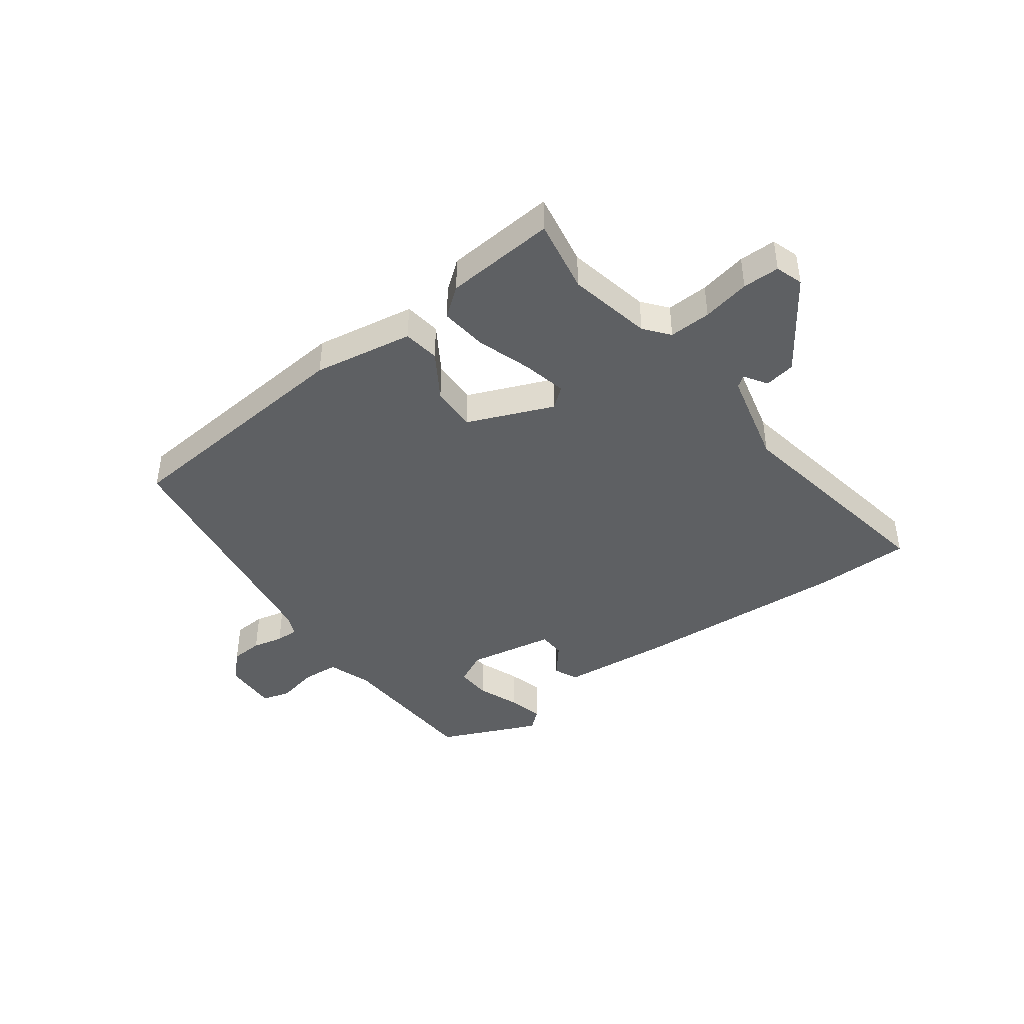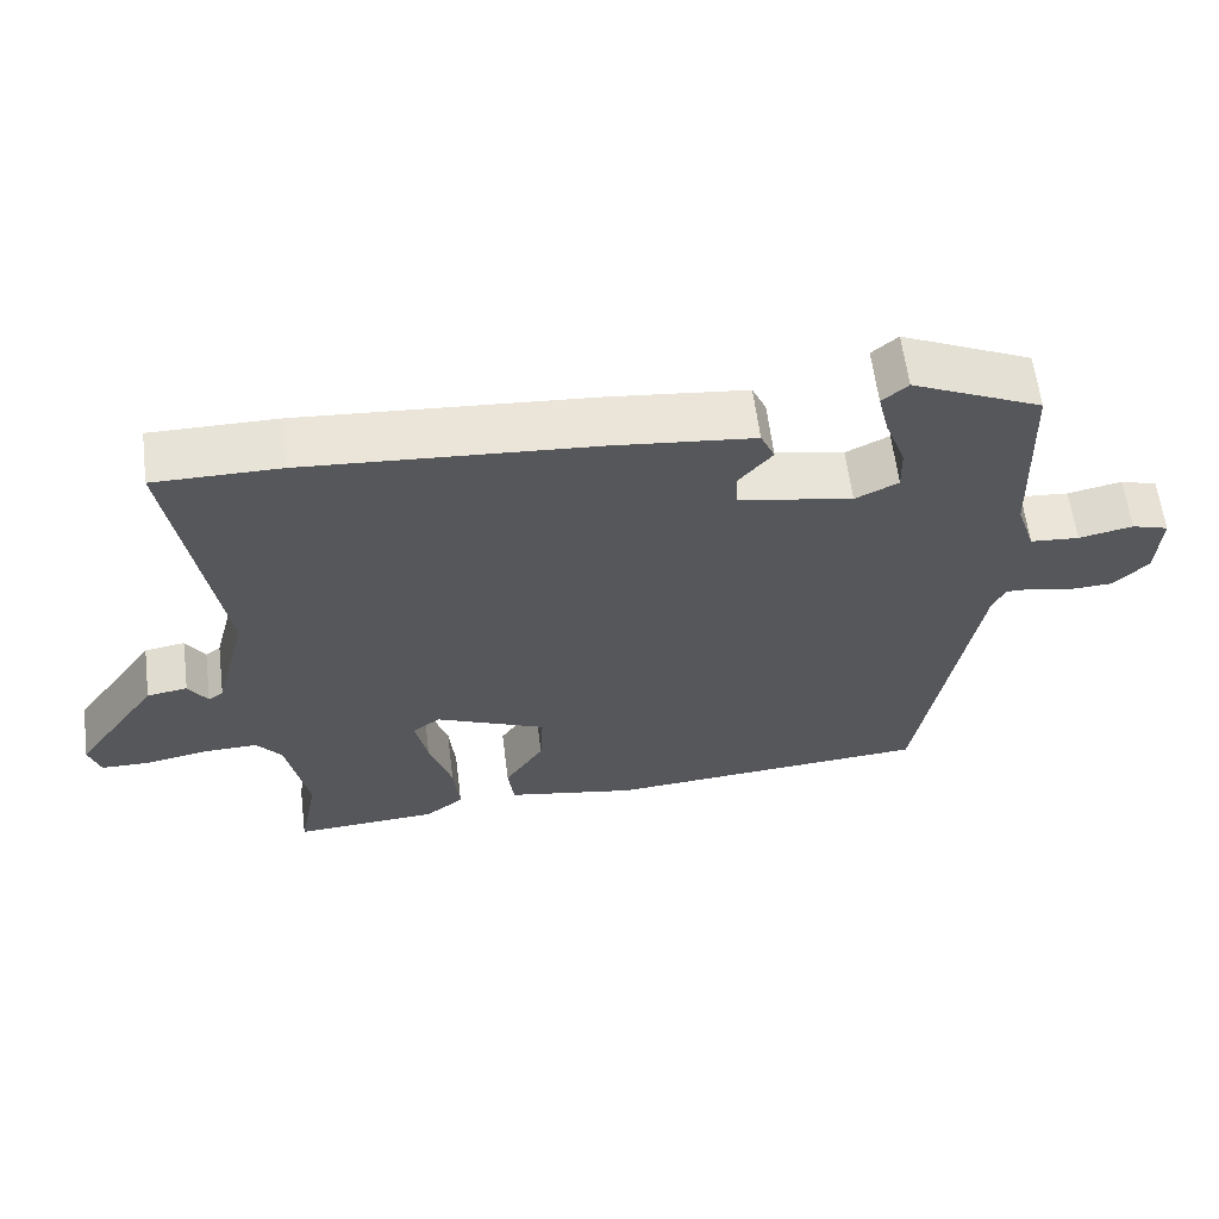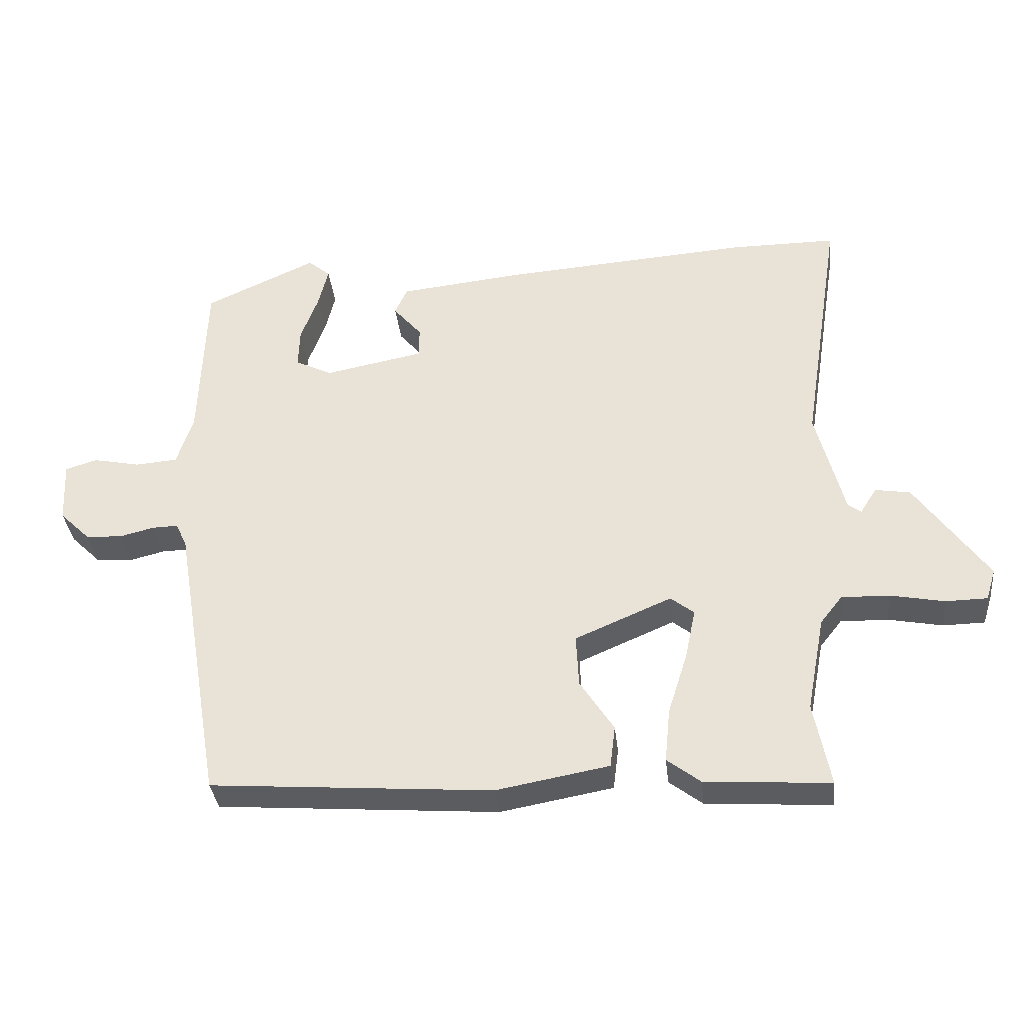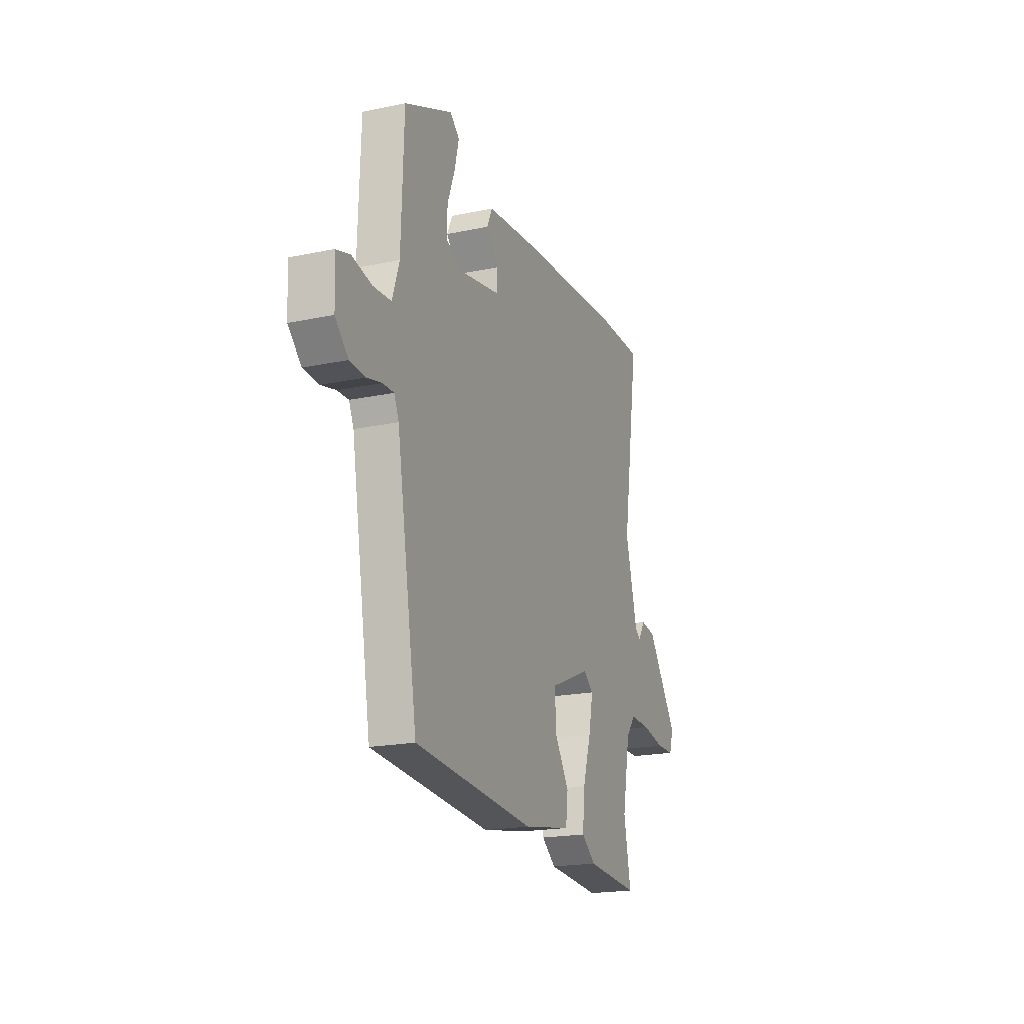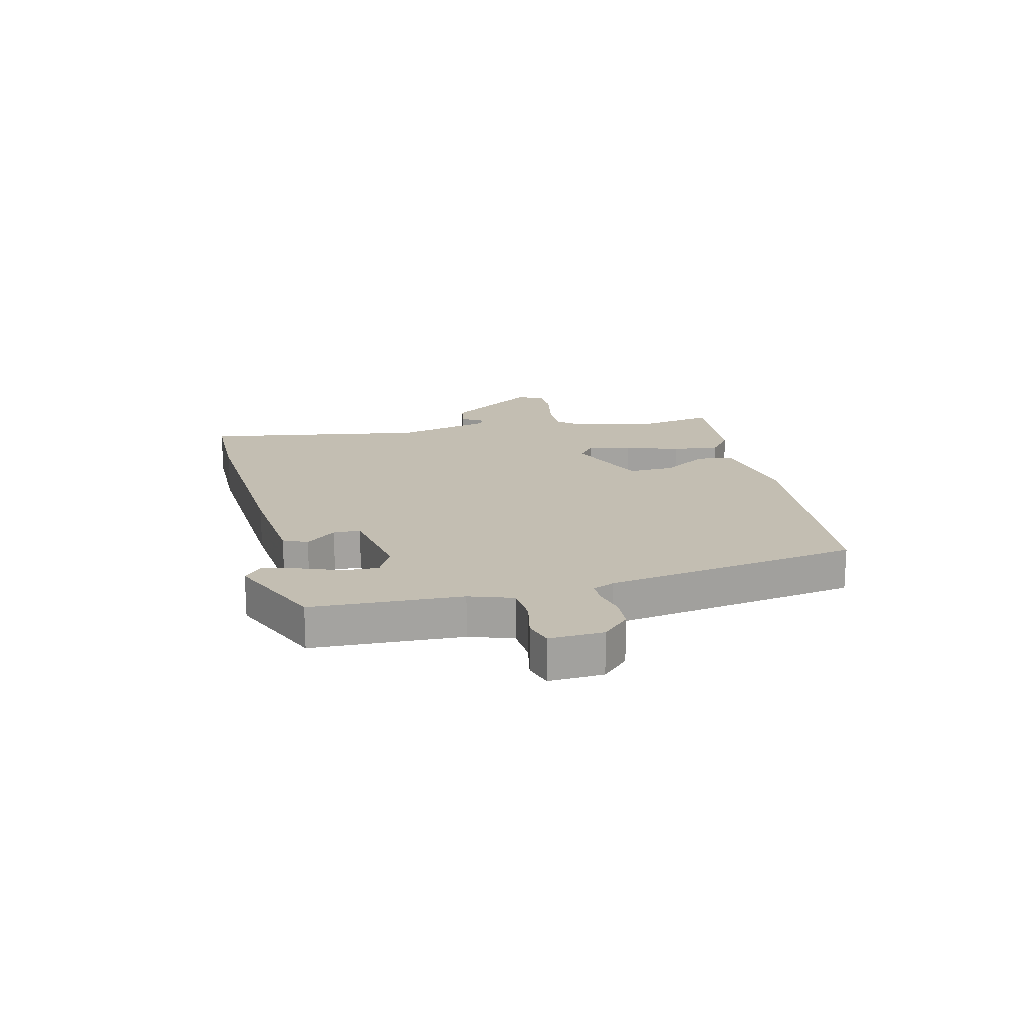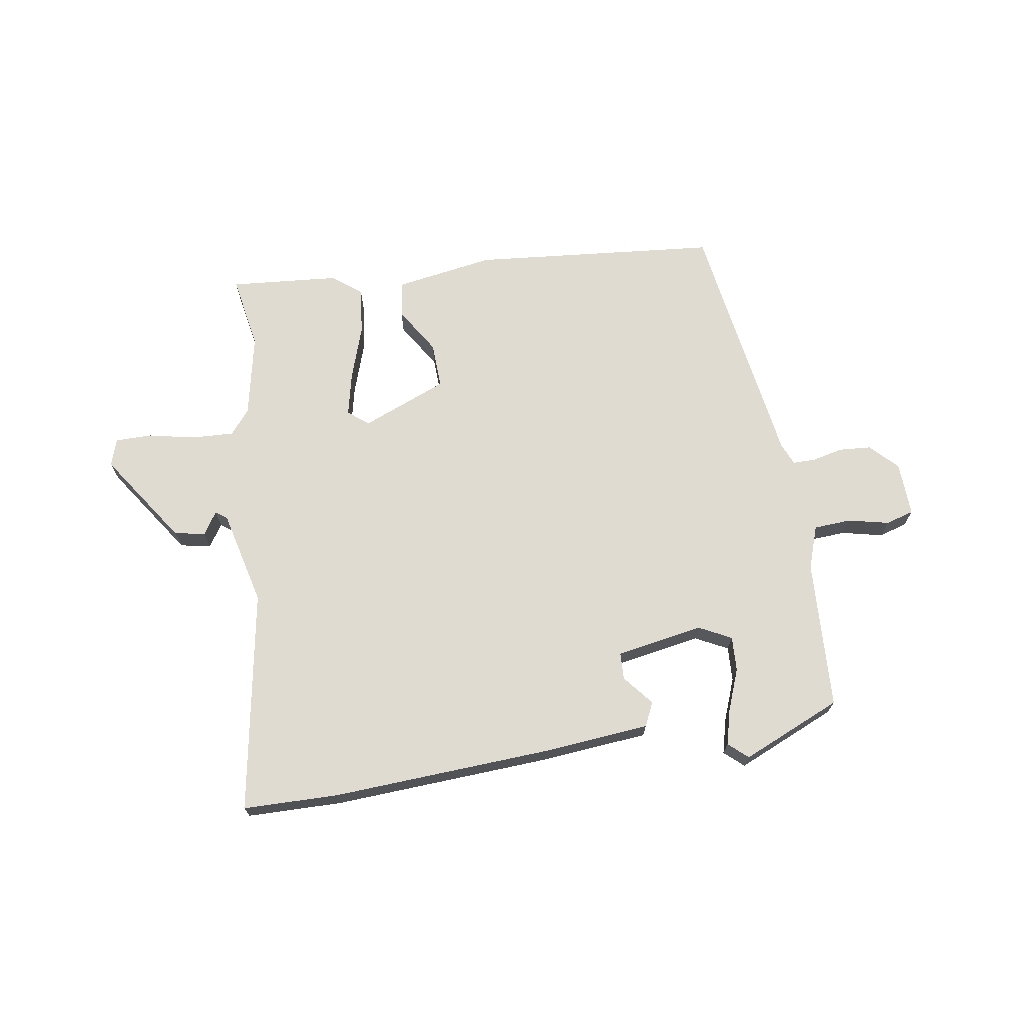
<metadata>
{"format":"obj","ext":"obj","renderer":"f3d","projection":"perspective","resolution":1024,"background":"white","views":[{"elev":-42.4,"azim":-142.8,"up":"+Y"},{"elev":61.5,"azim":-7.2,"up":"+Z"},{"elev":-34.9,"azim":-173.8,"up":"+Z"},{"elev":-19.8,"azim":111.2,"up":"+Z"},{"elev":17.4,"azim":76.9,"up":"+Y"},{"elev":69.8,"azim":-8.1,"up":"+Y"}]}
</metadata>
<code>
v -0.509 0.07 -0.545
v -0.484 0.07 -0.416
v -0.512 0.07 -0.27
v -0.546 0.07 -0.227
v -0.619 0.07 -0.229
v -0.702 0.07 -0.245
v -0.766 0.07 -0.244
v -0.781 0.07 -0.196
v -0.67 0.07 -0.039
v -0.616 0.07 -0.03
v -0.591 0.07 -0.07
v -0.571 0.07 -0.056
v -0.528 0.07 0.11
v -0.589 0.07 0.5
v -0.423 0.07 0.5
v -0.042 0.07 0.473
v 0.147 0.07 0.453
v 0.166 0.07 0.411
v 0.122 0.07 0.359
v 0.123 0.07 0.312
v 0.275 0.07 0.283
v 0.332 0.07 0.311
v 0.33 0.07 0.372
v 0.303 0.07 0.445
v 0.288 0.07 0.507
v 0.322 0.07 0.536
v 0.494 0.07 0.458
v 0.503 0.07 0.196
v 0.528 0.07 0.12
v 0.593 0.07 0.115
v 0.665 0.07 0.13
v 0.714 0.07 0.115
v 0.709 0.07 0.02
v 0.662 0.07 -0.026
v 0.606 0.07 -0.029
v 0.553 0.07 -0.016
v 0.513 0.07 -0.015
v 0.496 0.07 -0.053
v 0.421 0.07 -0.496
v -0.011 0.07 -0.529
v -0.184 0.07 -0.498
v -0.192 0.07 -0.434
v -0.14 0.07 -0.354
v -0.136 0.07 -0.274
v -0.284 0.07 -0.211
v -0.32 0.07 -0.239
v -0.304 0.07 -0.316
v -0.274 0.07 -0.411
v -0.266 0.07 -0.493
v -0.317 0.07 -0.532
v -0.509 0 -0.545
v -0.484 0 -0.416
v -0.512 0 -0.27
v -0.546 0 -0.227
v -0.619 0 -0.229
v -0.702 0 -0.245
v -0.766 0 -0.244
v -0.781 0 -0.196
v -0.67 0 -0.039
v -0.616 0 -0.03
v -0.591 0 -0.07
v -0.571 0 -0.056
v -0.528 0 0.11
v -0.589 0 0.5
v -0.423 0 0.5
v -0.042 0 0.473
v 0.147 0 0.453
v 0.166 0 0.411
v 0.122 0 0.359
v 0.123 0 0.312
v 0.275 0 0.283
v 0.332 0 0.311
v 0.33 0 0.372
v 0.303 0 0.445
v 0.288 0 0.507
v 0.322 0 0.536
v 0.494 0 0.458
v 0.503 0 0.196
v 0.528 0 0.12
v 0.593 0 0.115
v 0.665 0 0.13
v 0.714 0 0.115
v 0.709 0 0.02
v 0.662 0 -0.026
v 0.606 0 -0.029
v 0.553 0 -0.016
v 0.513 0 -0.015
v 0.496 0 -0.053
v 0.421 0 -0.496
v -0.011 0 -0.529
v -0.184 0 -0.498
v -0.192 0 -0.434
v -0.14 0 -0.354
v -0.136 0 -0.274
v -0.284 0 -0.211
v -0.32 0 -0.239
v -0.304 0 -0.316
v -0.274 0 -0.411
v -0.266 0 -0.493
v -0.317 0 -0.532
f 50 1 2
f 49 50 2
f 48 49 2
f 47 48 2
f 46 47 2 3
f 45 46 3 4
f 41 42 43
f 40 41 43
f 39 40 43
f 38 39 43
f 37 38 43 44
f 34 35 36
f 33 34 36
f 32 33 36
f 31 32 36
f 30 31 36
f 29 30 36 37
f 37 44 45
f 29 37 45
f 28 29 45
f 26 27 28
f 25 26 28
f 24 25 28
f 23 24 28
f 17 18 19
f 16 17 19
f 15 16 19
f 14 15 19
f 13 14 19
f 12 13 19 20
f 11 12 20 21
f 9 10 11
f 8 9 11
f 7 8 11
f 6 7 11
f 5 6 11
f 4 5 11 21
f 4 21 22
f 45 4 22
f 28 45 22
f 22 23 28
f 52 51 100
f 52 100 99
f 52 99 98
f 52 98 97
f 53 52 97 96
f 54 53 96 95
f 93 92 91
f 93 91 90
f 93 90 89
f 93 89 88
f 94 93 88 87
f 86 85 84
f 86 84 83
f 86 83 82
f 86 82 81
f 86 81 80
f 87 86 80 79
f 95 94 87
f 95 87 79
f 95 79 78
f 78 77 76
f 78 76 75
f 78 75 74
f 78 74 73
f 69 68 67
f 69 67 66
f 69 66 65
f 69 65 64
f 69 64 63
f 70 69 63 62
f 71 70 62 61
f 61 60 59
f 61 59 58
f 61 58 57
f 61 57 56
f 61 56 55
f 71 61 55 54
f 72 71 54
f 72 54 95
f 72 95 78
f 78 73 72
f 1 51 52 2
f 2 52 53 3
f 3 53 54 4
f 4 54 55 5
f 5 55 56 6
f 6 56 57 7
f 7 57 58 8
f 8 58 59 9
f 9 59 60 10
f 10 60 61 11
f 11 61 62 12
f 12 62 63 13
f 13 63 64 14
f 14 64 65 15
f 15 65 66 16
f 16 66 67 17
f 17 67 68 18
f 18 68 69 19
f 19 69 70 20
f 20 70 71 21
f 21 71 72 22
f 22 72 73 23
f 23 73 74 24
f 24 74 75 25
f 25 75 76 26
f 26 76 77 27
f 27 77 78 28
f 28 78 79 29
f 29 79 80 30
f 30 80 81 31
f 31 81 82 32
f 32 82 83 33
f 33 83 84 34
f 34 84 85 35
f 35 85 86 36
f 36 86 87 37
f 37 87 88 38
f 38 88 89 39
f 39 89 90 40
f 40 90 91 41
f 41 91 92 42
f 42 92 93 43
f 43 93 94 44
f 44 94 95 45
f 45 95 96 46
f 46 96 97 47
f 47 97 98 48
f 48 98 99 49
f 49 99 100 50
f 50 100 51 1

</code>
